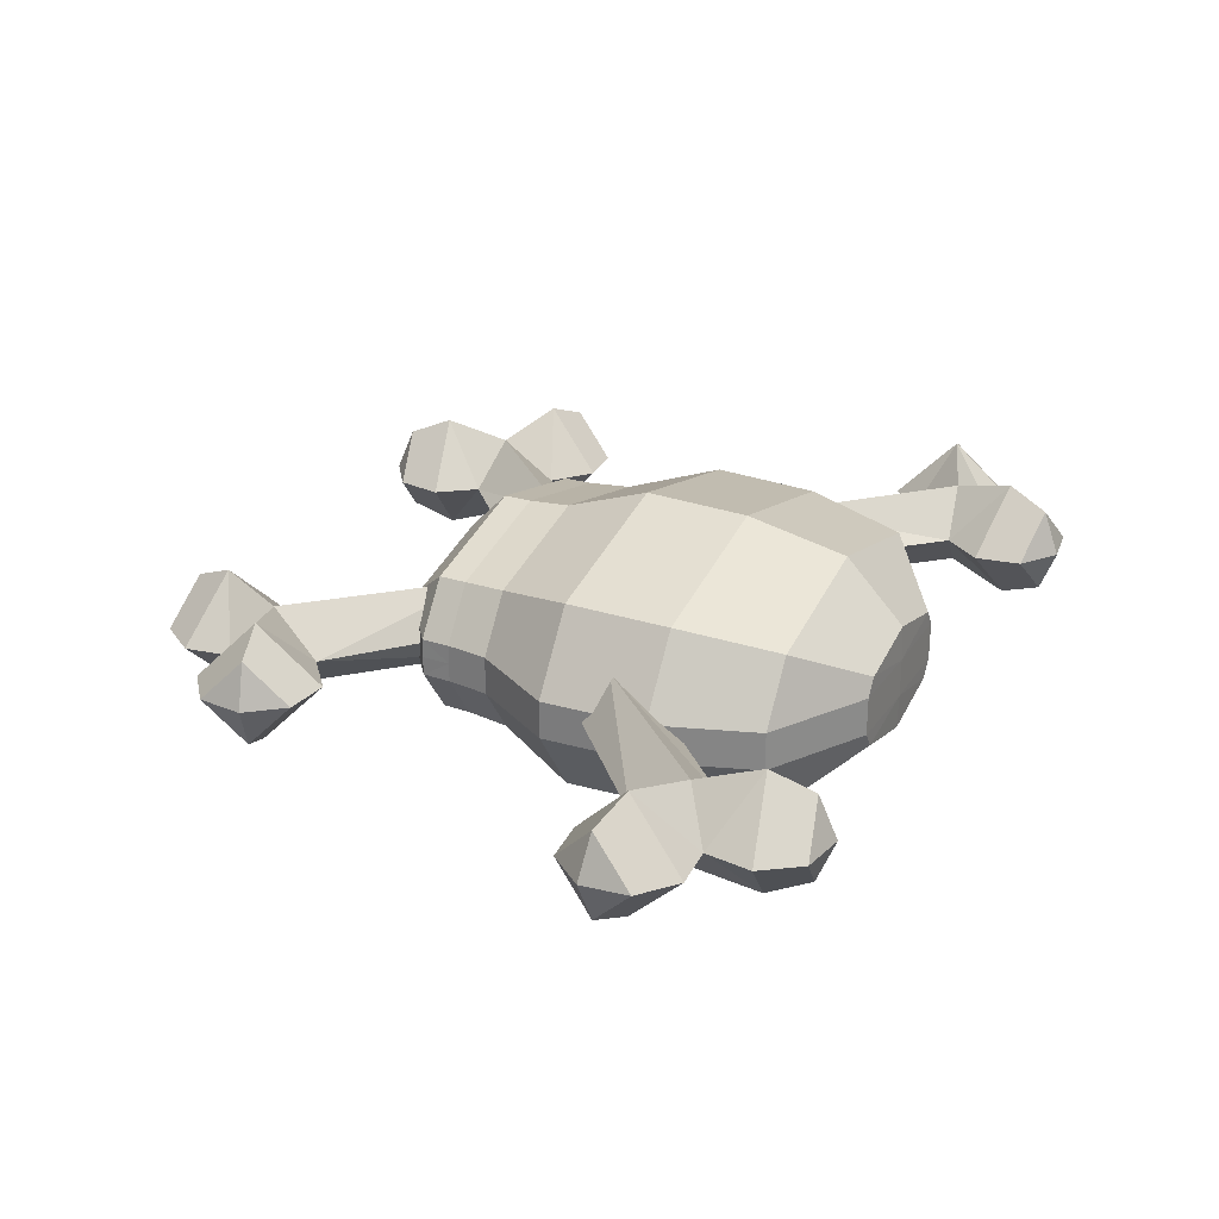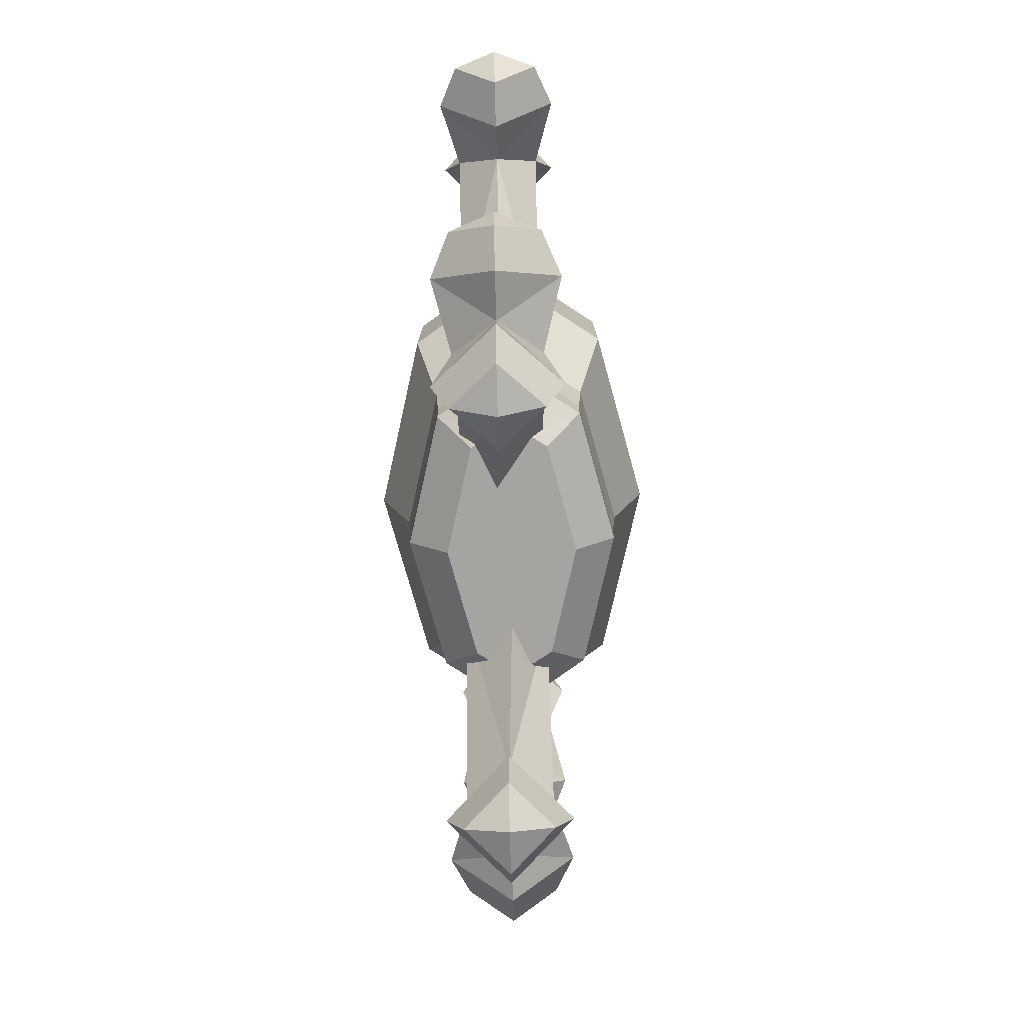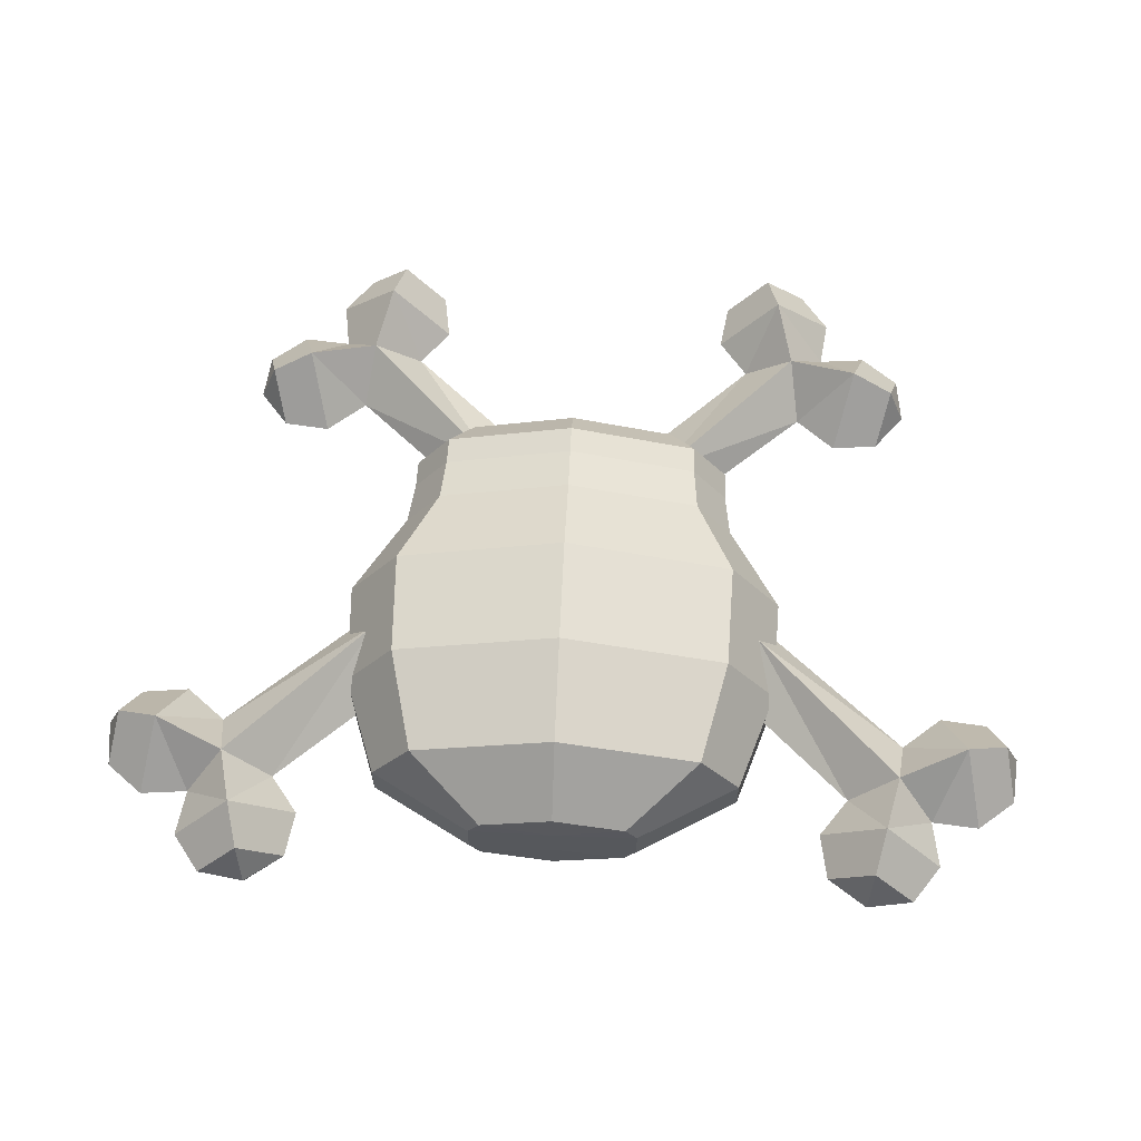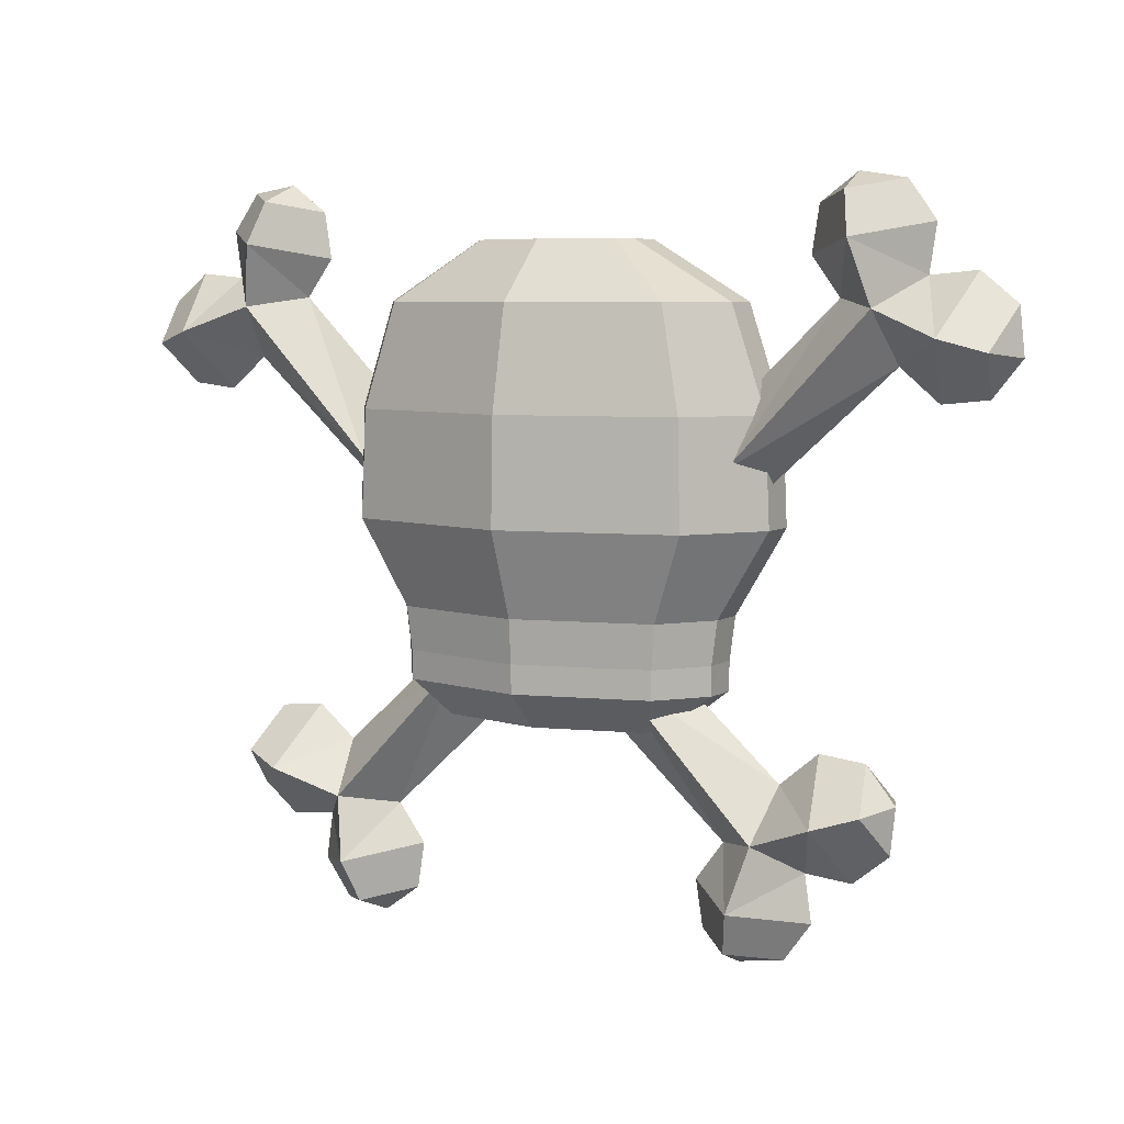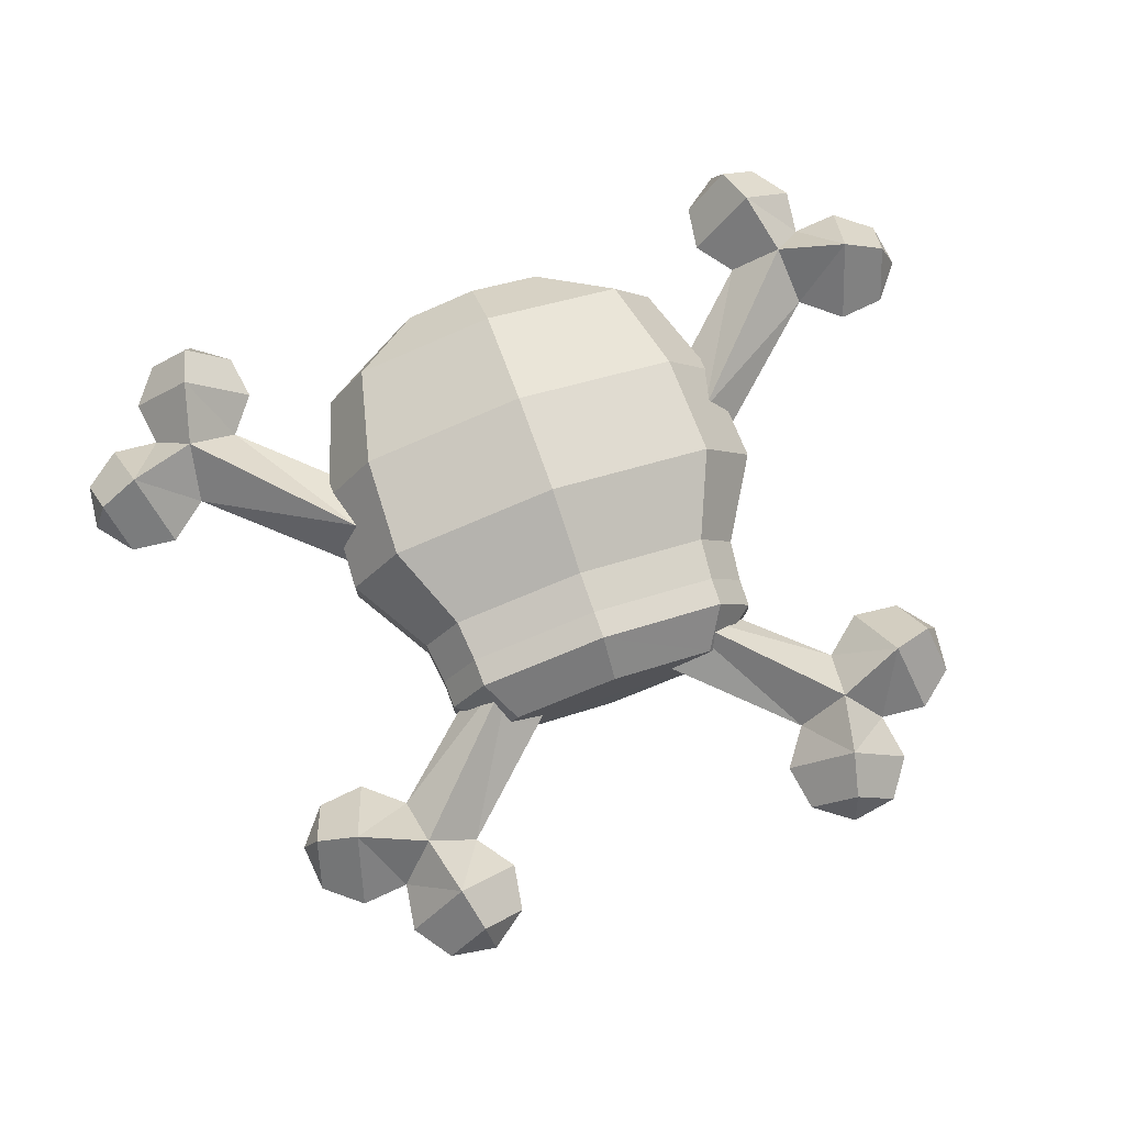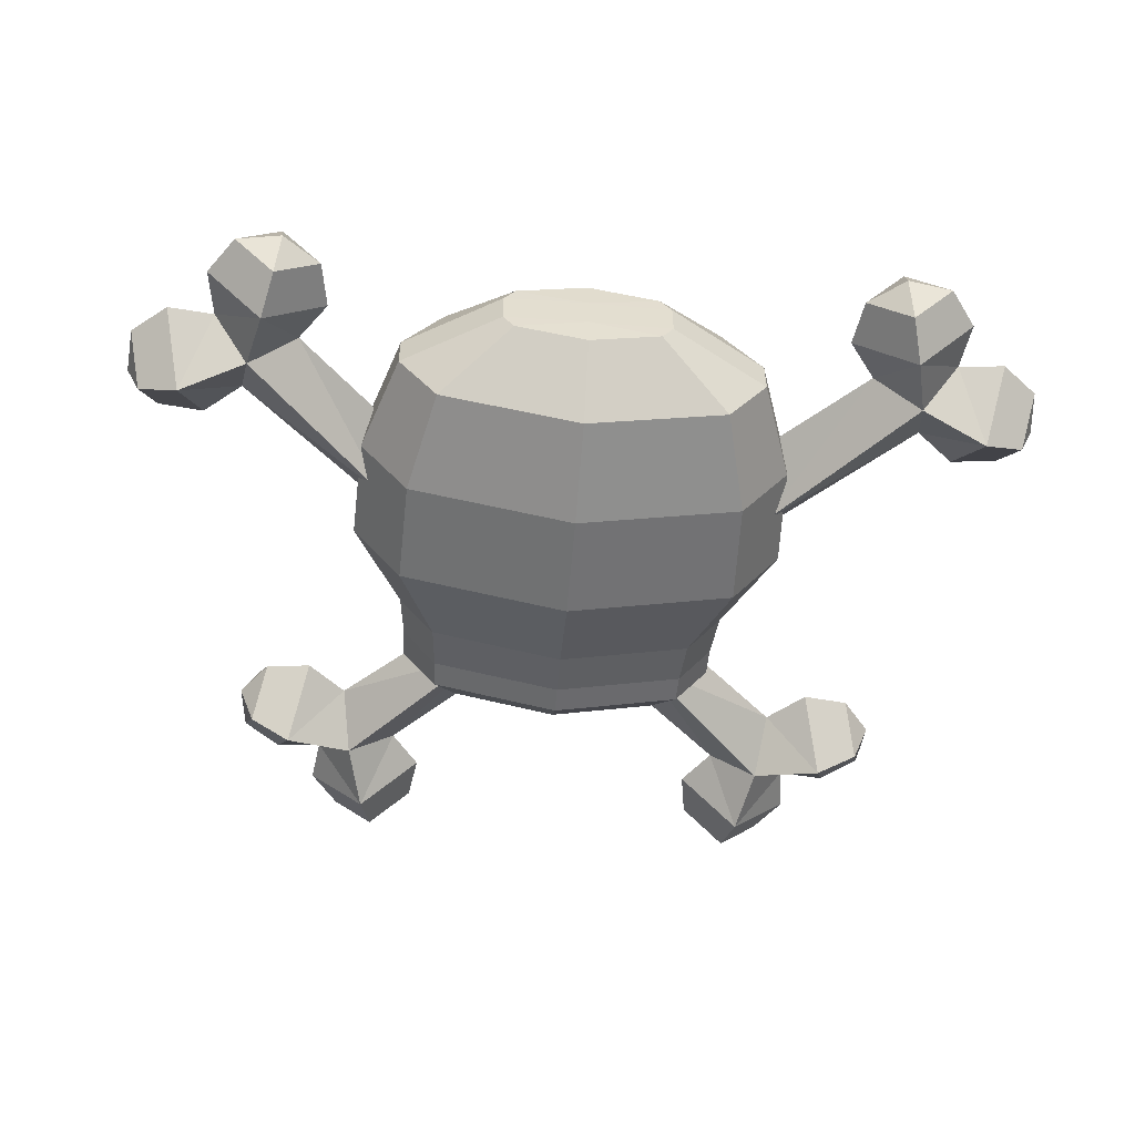
<metadata>
{"format":"obj","ext":"obj","renderer":"f3d","projection":"perspective","resolution":1024,"background":"white","views":[{"elev":26.9,"azim":116.6,"up":"+Z"},{"elev":-73.5,"azim":91.5,"up":"+Y"},{"elev":61.7,"azim":-177.4,"up":"+Z"},{"elev":6.3,"azim":29.8,"up":"+Y"},{"elev":75.3,"azim":-19.4,"up":"+Z"},{"elev":-54.9,"azim":175.4,"up":"+Z"}]}
</metadata>
<code>
g default
v -95.67 49.5 -15.23
v -75.39 45.54 3.156
v -95.67 49.5 21.54
v -111.4 36.96 3.156
v -88.82 22.89 -23.19
v -63.2 29.04 3.156
v -88.82 22.89 29.5
v -114.4 16.74 3.156
v -84.47 4.778 -15.47
v -66.35 9.128 3.156
v -84.47 4.778 21.78
v -102.6 0.4276 3.156
v -82.66 -2.725 3.156
v -99.95 71.6 3.156
v -124.3 60.38 -23.19
v -131.7 35.1 3.156
v -124.3 60.38 29.5
v -116.8 85.66 3.156
v -142.1 65.62 -15.47
v -147.4 47.74 3.156
v -142.1 65.62 21.78
v -136.9 83.49 3.156
v -149.5 67.79 3.156
v -35.41 112.2 -14.5
v -20.76 96.88 0.4928
v -35.41 112.2 20.82
v -44.2 121.5 3.156
v 149.3 260.2 -15.23
v 129 264.1 3.156
v 149.3 260.2 21.54
v 165.1 272.7 3.156
v 142.4 286.8 -23.19
v 116.8 280.6 3.156
v 142.4 286.8 29.5
v 168 292.9 3.156
v 138.1 304.9 -15.47
v 120 300.5 3.156
v 138.1 304.9 21.78
v 156.2 309.2 3.156
v 136.3 312.4 3.156
v 153.6 238.1 3.156
v 177.9 249.3 -23.19
v 185.3 274.6 3.156
v 177.9 249.3 29.5
v 170.5 224 3.156
v 195.7 244 -15.47
v 201 261.9 3.156
v 195.7 244 21.78
v 190.5 226.2 3.156
v 203.1 241.9 3.156
v 89.02 197.5 -14.5
v 74.37 212.8 0.4928
v 89.02 197.5 20.82
v 97.81 188.1 3.156
v 62.07 117.9 -30.57
v 5.731 117.9 -44.54
v -50.6 117.9 -30.57
v 79.56 173.1 -41.05
v 5.731 173.1 -59.35
v -68.09 173.1 -41.05
v 78.11 218.5 -40.18
v 5.731 218.5 -58.13
v -66.65 218.5 -40.18
v 67.55 262.5 -33.86
v 5.731 262.5 -49.19
v -56.09 262.5 -33.86
v 37 287.6 -15.56
v 5.731 287.6 -23.32
v -25.53 287.6 -15.56
v 5.731 136.4 -46.02
v 63.81 136.4 -31.62
v -52.35 136.4 -31.62
v 61.81 105.6 -30.42
v 51.74 89.57 -16.11
v 5.731 105.6 -44.33
v 5.731 89.56 -27.53
v -50.35 105.6 -30.42
v -40.31 89.57 -16.16
v -45.19 89.57 0
v -65.74 105.4 0
v -65.82 105.2 -8.037
v -45.19 89.57 -8.522
v 56.66 89.57 -8.522
v 77.21 105.4 -8.161
v 77.29 105.2 0
v 56.66 89.57 0
v -66.02 117.9 -8.284
v -66.02 117.9 0
v 77.49 117.9 0
v 77.49 117.9 -8.284
v -68.49 136.4 0
v -68.49 136.4 -8.284
v 79.95 136.4 -8.284
v 79.95 136.4 0
v -90.76 173.1 0
v -90.76 173.1 -8.284
v -88.71 218.5 -8.284
v -88.71 218.5 0
v 102.2 173.1 -8.284
v 102.2 173.1 0
v 100.2 218.5 0
v 100.2 218.5 -8.284
v -73.78 262.5 -8.284
v -73.78 262.5 0
v 85.24 262.5 0
v 85.24 262.5 -8.284
v -30.57 287.6 -8.284
v -30.57 287.6 0
v 42.03 287.6 0
v 42.03 287.6 -8.284
v 5.731 89.54 0
v 5.731 89.54 -8.284
v 5.731 288.1 -8.284
v 5.731 288.1 0
v 62.07 117.9 30.57
v 5.731 117.9 44.54
v -50.6 117.9 30.57
v 79.56 173.1 41.05
v 5.731 173.1 59.35
v -68.09 173.1 41.05
v 78.11 218.5 40.18
v 5.731 218.5 58.13
v -66.65 218.5 40.18
v 67.55 262.5 33.86
v 5.731 262.5 49.19
v -56.09 262.5 33.86
v 37 287.6 15.56
v 5.731 287.6 23.32
v -25.53 287.6 15.56
v 5.731 136.4 46.02
v 63.81 136.4 31.62
v -52.35 136.4 31.62
v 61.81 105.6 30.42
v 51.74 89.57 16.11
v 5.731 105.6 44.33
v 5.731 89.56 27.53
v -50.35 105.6 30.42
v -40.31 89.57 16.16
v -65.82 105.2 8.037
v -45.19 89.57 8.522
v 56.66 89.57 8.522
v 77.21 105.4 8.161
v -66.02 117.9 8.284
v 77.49 117.9 8.284
v -68.49 136.4 8.284
v 79.95 136.4 8.284
v -90.76 173.1 8.284
v -88.71 218.5 8.284
v 102.2 173.1 8.284
v 100.2 218.5 8.284
v -73.78 262.5 8.284
v 85.24 262.5 8.284
v -30.57 287.6 8.284
v 42.03 287.6 8.284
v 5.731 89.54 8.284
v 5.731 288.1 8.284
v 101 49.5 21.54
v 80.77 45.54 3.156
v 101 49.5 -15.23
v 116.8 36.96 3.156
v 94.19 22.89 29.5
v 68.58 29.04 3.156
v 94.19 22.89 -23.19
v 119.8 16.74 3.156
v 89.84 4.778 21.78
v 71.73 9.128 3.156
v 89.84 4.778 -15.47
v 108 0.4276 3.156
v 88.04 -2.725 3.156
v 105.3 71.6 3.156
v 129.6 60.38 29.5
v 137 35.1 3.156
v 129.6 60.38 -23.19
v 122.2 85.66 3.156
v 147.5 65.62 21.78
v 152.7 47.74 3.156
v 147.5 65.62 -15.47
v 142.3 83.49 3.156
v 154.9 67.79 3.156
v 40.78 112.2 20.82
v 26.13 96.88 5.82
v 40.78 112.2 -14.5
v 49.58 121.5 3.156
v -141.4 260.2 21.54
v -121.2 264.1 3.156
v -141.4 260.2 -15.23
v -157.2 272.7 3.156
v -134.6 286.8 29.5
v -109 280.6 3.156
v -134.6 286.8 -23.19
v -160.2 292.9 3.156
v -130.2 304.9 21.78
v -112.1 300.5 3.156
v -130.2 304.9 -15.47
v -148.3 309.2 3.156
v -128.4 312.4 3.156
v -145.7 238.1 3.156
v -170 249.3 29.5
v -177.4 274.6 3.156
v -170 249.3 -23.19
v -162.6 224 3.156
v -187.9 244 21.78
v -193.1 261.9 3.156
v -187.9 244 -15.47
v -182.7 226.2 3.156
v -195.3 241.9 3.156
v -81.17 197.5 20.82
v -66.52 212.8 5.82
v -81.17 197.5 -14.5
v -89.96 188.1 3.156
g pSphere29
f 1 2 5
f 5 2 6
f 3 7 2
f 2 7 6
f 3 4 7
f 7 4 8
f 1 5 4
f 4 5 8
f 5 6 9
f 9 6 10
f 6 7 10
f 10 7 11
f 7 8 11
f 11 8 12
f 8 5 12
f 12 5 9
f 9 10 13
f 10 11 13
f 11 12 13
f 12 9 13
f 1 4 15
f 15 4 16
f 3 17 4
f 4 17 16
f 3 14 17
f 17 14 18
f 1 15 14
f 14 15 18
f 15 16 19
f 19 16 20
f 16 17 20
f 20 17 21
f 17 18 21
f 21 18 22
f 18 15 22
f 22 15 19
f 19 20 23
f 20 21 23
f 21 22 23
f 22 19 23
f 25 2 24
f 24 2 1
f 25 26 2
f 2 26 3
f 27 14 26
f 26 14 3
f 27 24 14
f 14 24 1
f 28 29 32
f 32 29 33
f 30 34 29
f 29 34 33
f 30 31 34
f 34 31 35
f 28 32 31
f 31 32 35
f 32 33 36
f 36 33 37
f 33 34 37
f 37 34 38
f 34 35 38
f 38 35 39
f 35 32 39
f 39 32 36
f 36 37 40
f 37 38 40
f 38 39 40
f 39 36 40
f 28 31 42
f 42 31 43
f 30 44 31
f 31 44 43
f 30 41 44
f 44 41 45
f 28 42 41
f 41 42 45
f 42 43 46
f 46 43 47
f 43 44 47
f 47 44 48
f 44 45 48
f 48 45 49
f 45 42 49
f 49 42 46
f 46 47 50
f 47 48 50
f 48 49 50
f 49 46 50
f 52 29 51
f 51 29 28
f 52 53 29
f 29 53 30
f 54 41 53
f 53 41 30
f 54 51 41
f 41 51 28
f 56 70 55
f 55 70 71
f 56 57 70
f 70 57 72
f 58 59 61
f 61 59 62
f 60 63 59
f 59 63 62
f 61 62 64
f 64 62 65
f 63 66 62
f 62 66 65
f 64 65 67
f 67 65 68
f 66 69 65
f 65 69 68
f 70 59 71
f 71 59 58
f 70 72 59
f 59 72 60
f 73 74 75
f 75 74 76
f 74 73 83
f 83 73 84
f 76 78 75
f 75 78 77
f 78 82 77
f 77 82 81
f 82 112 79
f 79 112 111
f 81 80 87
f 87 80 88
f 83 86 112
f 112 86 111
f 85 84 89
f 89 84 90
f 87 88 92
f 92 88 91
f 89 90 94
f 94 90 93
f 92 91 96
f 96 91 95
f 94 93 100
f 100 93 99
f 96 95 97
f 97 95 98
f 97 98 103
f 103 98 104
f 100 99 101
f 101 99 102
f 101 102 105
f 105 102 106
f 103 104 107
f 107 104 108
f 105 106 109
f 109 106 110
f 107 108 113
f 113 108 114
f 109 110 114
f 114 110 113
f 75 56 73
f 73 56 55
f 75 77 56
f 56 77 57
f 81 87 77
f 77 87 57
f 84 73 90
f 90 73 55
f 57 87 72
f 72 87 92
f 55 71 90
f 90 71 93
f 96 97 60
f 60 97 63
f 99 58 102
f 102 58 61
f 97 103 63
f 63 103 66
f 102 61 106
f 106 61 64
f 103 107 66
f 66 107 69
f 106 64 110
f 110 64 67
f 76 74 112
f 78 76 112
f 82 78 112
f 74 83 112
f 67 68 113
f 68 69 113
f 69 107 113
f 110 67 113
f 71 58 93
f 93 58 99
f 72 92 60
f 60 92 96
f 80 81 79
f 79 81 82
f 83 84 86
f 86 84 85
f 131 130 115
f 115 130 116
f 116 130 117
f 117 130 132
f 118 121 119
f 119 121 122
f 122 123 119
f 119 123 120
f 121 124 122
f 122 124 125
f 125 126 122
f 122 126 123
f 124 127 125
f 125 127 128
f 128 129 125
f 125 129 126
f 118 119 131
f 131 119 130
f 130 119 132
f 132 119 120
f 133 135 134
f 134 135 136
f 134 141 133
f 133 141 142
f 137 138 135
f 135 138 136
f 139 140 137
f 137 140 138
f 111 155 79
f 79 155 140
f 139 143 80
f 80 143 88
f 141 155 86
f 86 155 111
f 85 89 142
f 142 89 144
f 143 145 88
f 88 145 91
f 89 94 144
f 144 94 146
f 145 147 91
f 91 147 95
f 94 100 146
f 146 100 149
f 147 148 95
f 95 148 98
f 148 151 98
f 98 151 104
f 100 101 149
f 149 101 150
f 101 105 150
f 150 105 152
f 151 153 104
f 104 153 108
f 105 109 152
f 152 109 154
f 153 156 108
f 108 156 114
f 109 114 154
f 154 114 156
f 115 116 133
f 133 116 135
f 135 116 137
f 137 116 117
f 117 143 137
f 137 143 139
f 142 144 133
f 133 144 115
f 117 132 143
f 143 132 145
f 146 131 144
f 144 131 115
f 123 148 120
f 120 148 147
f 149 150 118
f 118 150 121
f 126 151 123
f 123 151 148
f 150 152 121
f 121 152 124
f 129 153 126
f 126 153 151
f 152 154 124
f 124 154 127
f 136 155 134
f 138 155 136
f 140 155 138
f 134 155 141
f 127 156 128
f 128 156 129
f 129 156 153
f 154 156 127
f 149 118 146
f 146 118 131
f 132 120 145
f 145 120 147
f 140 139 79
f 79 139 80
f 141 86 142
f 142 86 85
f 157 158 161
f 161 158 162
f 159 163 158
f 158 163 162
f 159 160 163
f 163 160 164
f 157 161 160
f 160 161 164
f 161 162 165
f 165 162 166
f 162 163 166
f 166 163 167
f 163 164 167
f 167 164 168
f 164 161 168
f 168 161 165
f 165 166 169
f 166 167 169
f 167 168 169
f 168 165 169
f 157 160 171
f 171 160 172
f 159 173 160
f 160 173 172
f 159 170 173
f 173 170 174
f 157 171 170
f 170 171 174
f 171 172 175
f 175 172 176
f 172 173 176
f 176 173 177
f 173 174 177
f 177 174 178
f 174 171 178
f 178 171 175
f 175 176 179
f 176 177 179
f 177 178 179
f 178 175 179
f 181 158 180
f 180 158 157
f 181 182 158
f 158 182 159
f 183 170 182
f 182 170 159
f 183 180 170
f 170 180 157
f 184 185 188
f 188 185 189
f 186 190 185
f 185 190 189
f 186 187 190
f 190 187 191
f 184 188 187
f 187 188 191
f 188 189 192
f 192 189 193
f 189 190 193
f 193 190 194
f 190 191 194
f 194 191 195
f 191 188 195
f 195 188 192
f 192 193 196
f 193 194 196
f 194 195 196
f 195 192 196
f 184 187 198
f 198 187 199
f 186 200 187
f 187 200 199
f 186 197 200
f 200 197 201
f 184 198 197
f 197 198 201
f 198 199 202
f 202 199 203
f 199 200 203
f 203 200 204
f 200 201 204
f 204 201 205
f 201 198 205
f 205 198 202
f 202 203 206
f 203 204 206
f 204 205 206
f 205 202 206
f 208 185 207
f 207 185 184
f 208 209 185
f 185 209 186
f 210 197 209
f 209 197 186
f 210 207 197
f 197 207 184

</code>
